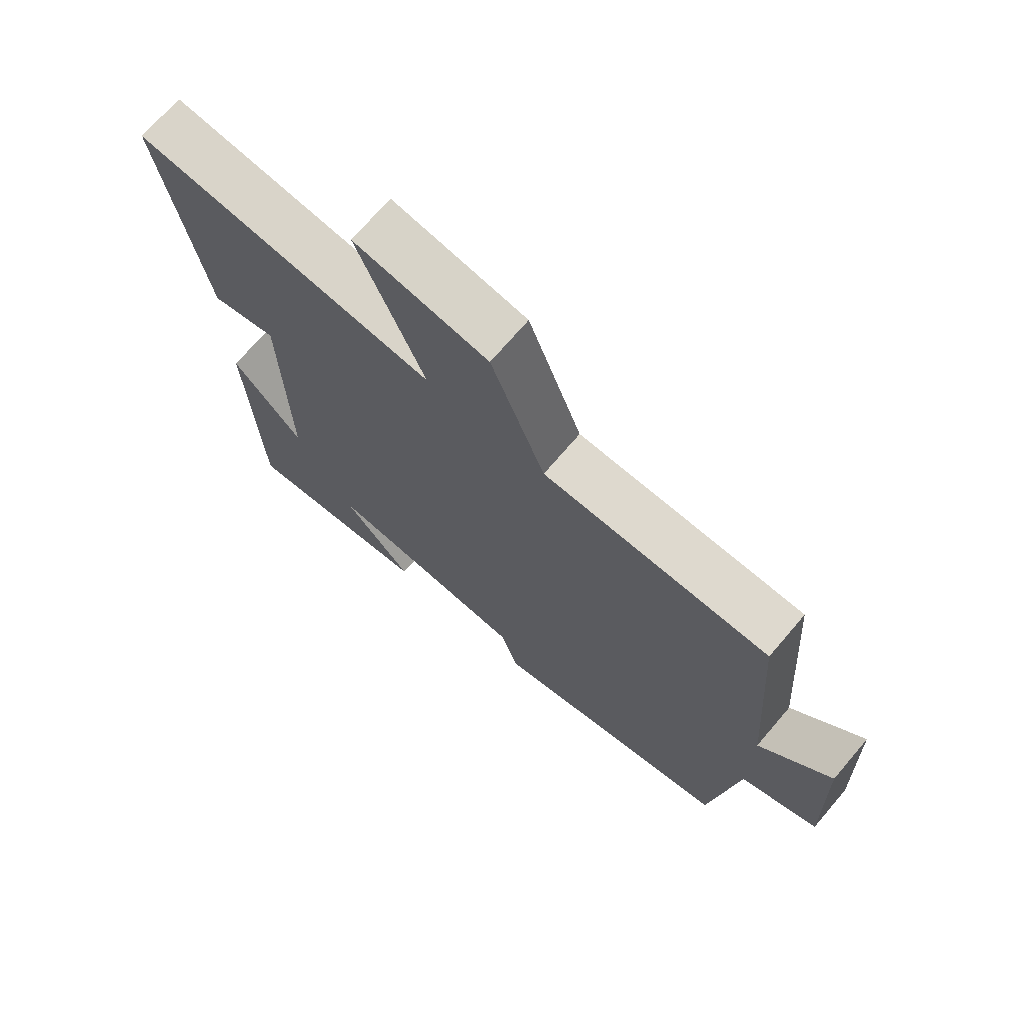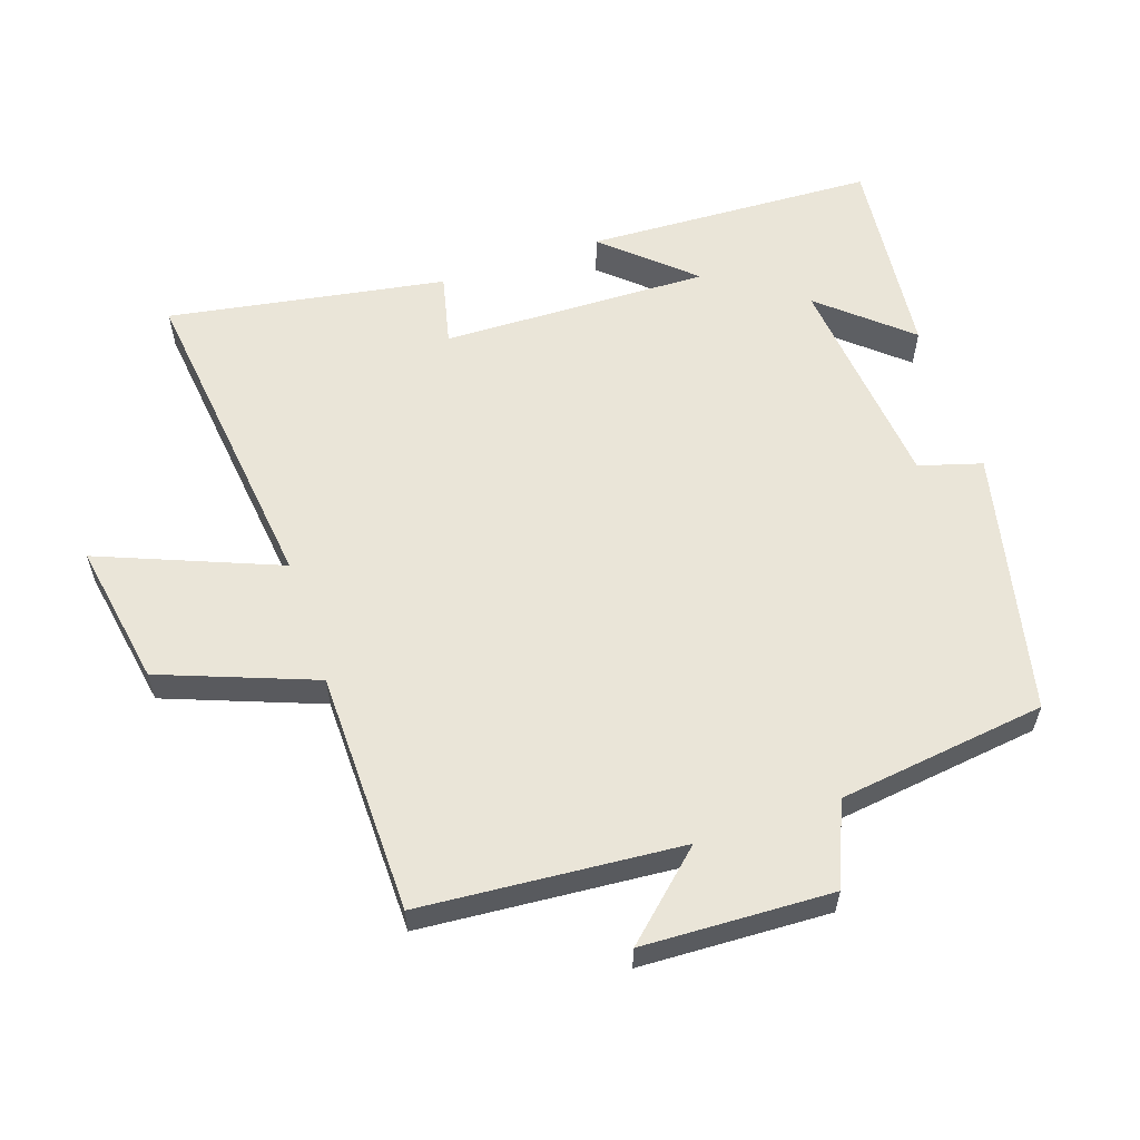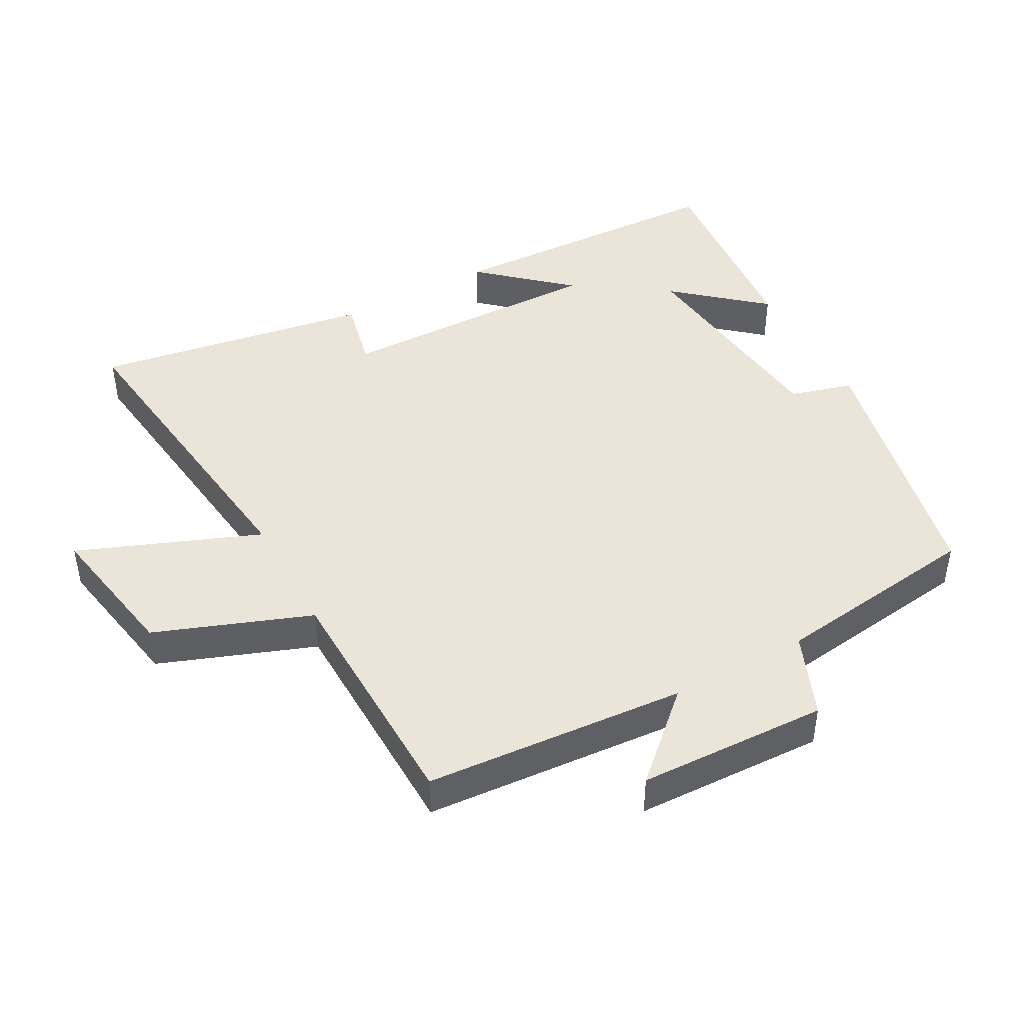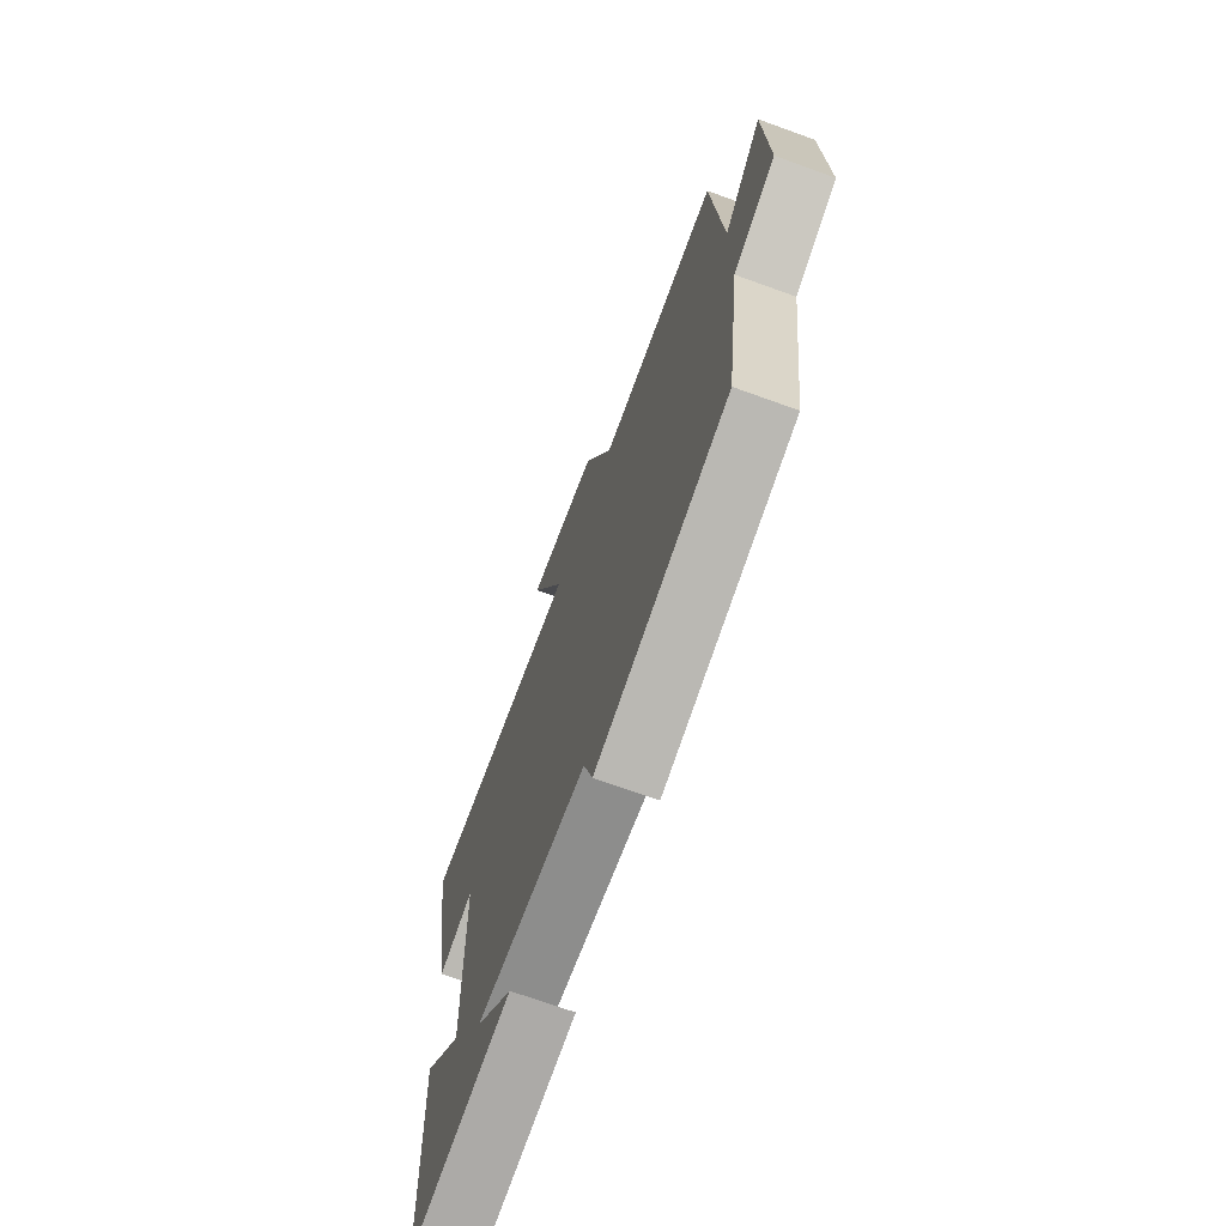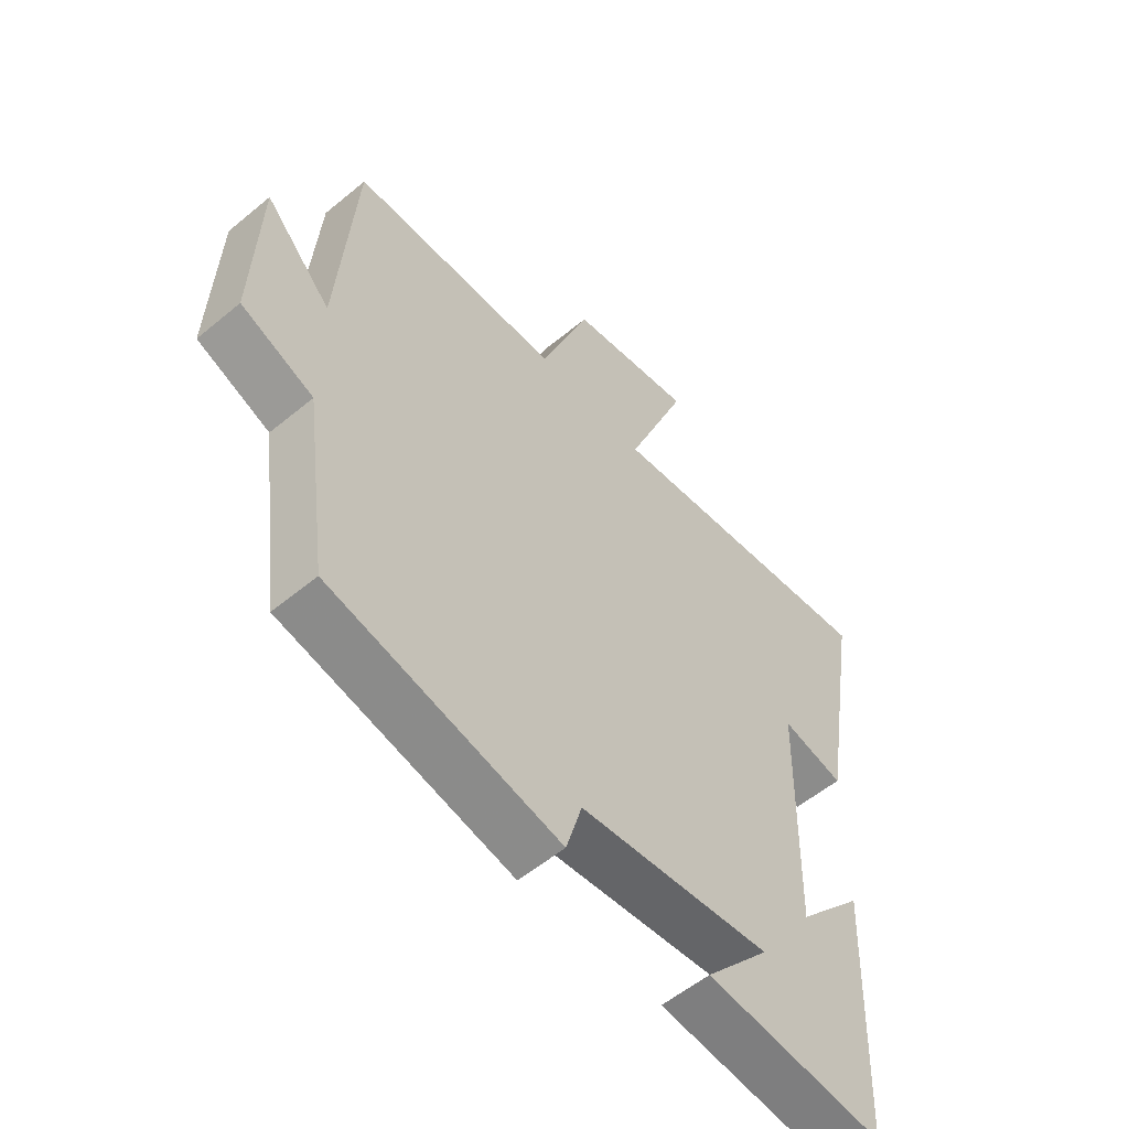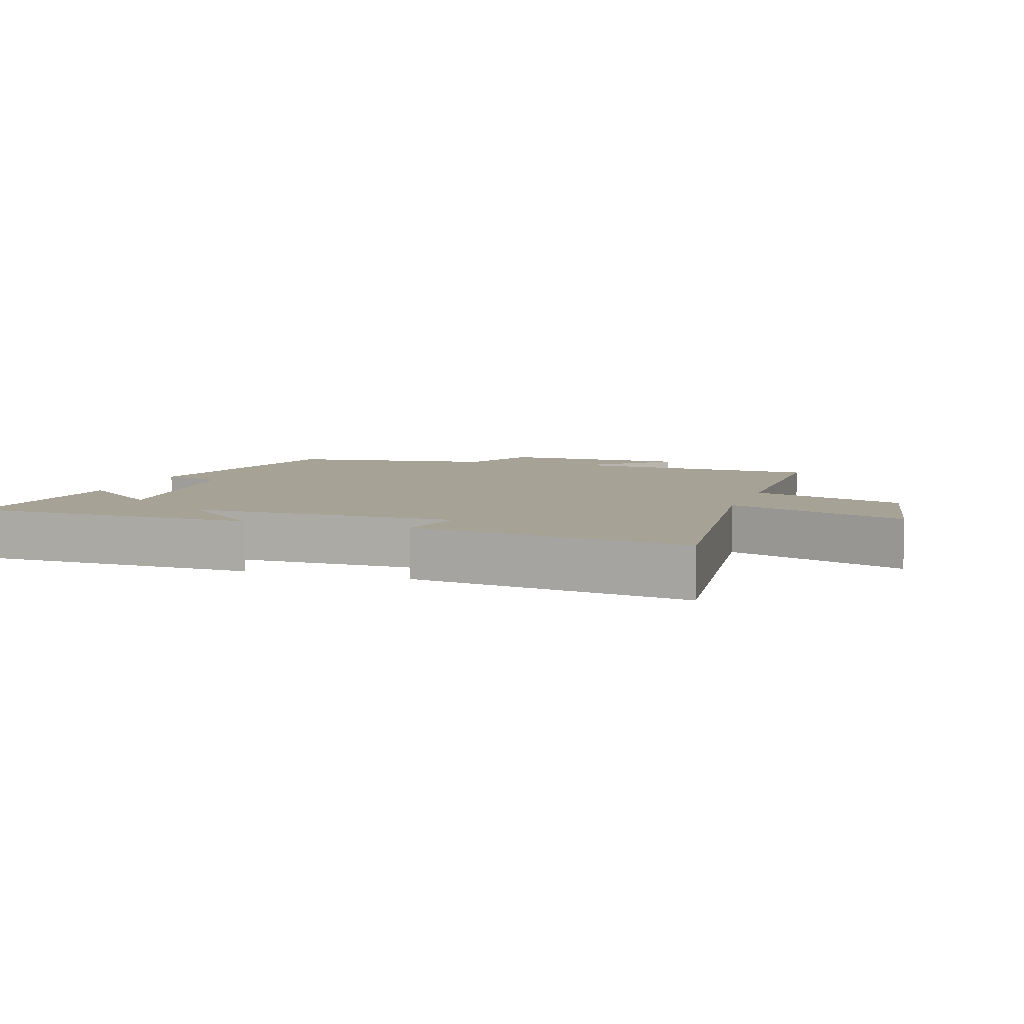
<metadata>
{"format":"obj","ext":"obj","renderer":"f3d","projection":"perspective","resolution":1024,"background":"white","views":[{"elev":71.1,"azim":40.5,"up":"+Z"},{"elev":58.8,"azim":71.6,"up":"+Y"},{"elev":44.7,"azim":61.3,"up":"+Y"},{"elev":-70.7,"azim":70.1,"up":"+Z"},{"elev":-55.9,"azim":131.0,"up":"+Z"},{"elev":6.3,"azim":-71.9,"up":"+Y"}]}
</metadata>
<code>
v 0.471 0.07 0.493
v 0.5 0.07 0.105
v 0.614 0.07 0.228
v 0.624 0.07 -0.054
v 0.5 0.07 -0.105
v 0.458 0.07 -0.415
v 0.066 0.07 -0.5
v 0.039 0.07 -0.407
v -0.289 0.07 -0.371
v -0.178 0.07 -0.5
v -0.483 0.07 -0.529
v -0.5 0.07 -0.099
v -0.386 0.07 -0.227
v -0.394 0.07 0.171
v -0.5 0.07 0.147
v -0.568 0.07 0.559
v -0.084 0.07 0.5
v -0.19 0.07 0.768
v 0.024 0.07 0.73
v 0.11 0.07 0.5
v 0.471 0 0.493
v 0.5 0 0.105
v 0.614 0 0.228
v 0.624 0 -0.054
v 0.5 0 -0.105
v 0.458 0 -0.415
v 0.066 0 -0.5
v 0.039 0 -0.407
v -0.289 0 -0.371
v -0.178 0 -0.5
v -0.483 0 -0.529
v -0.5 0 -0.099
v -0.386 0 -0.227
v -0.394 0 0.171
v -0.5 0 0.147
v -0.568 0 0.559
v -0.084 0 0.5
v -0.19 0 0.768
v 0.024 0 0.73
v 0.11 0 0.5
f 17 18 19 20
f 17 20 1 2
f 14 15 16 17
f 13 14 17 2
f 11 12 13
f 9 10 11
f 9 11 13
f 8 9 13 2
f 5 6 7 8
f 2 3 4 5
f 2 5 8
f 40 39 38 37
f 22 21 40 37
f 37 36 35 34
f 22 37 34 33
f 33 32 31
f 31 30 29
f 33 31 29
f 22 33 29 28
f 28 27 26 25
f 25 24 23 22
f 28 25 22
f 1 21 22 2
f 2 22 23 3
f 3 23 24 4
f 4 24 25 5
f 5 25 26 6
f 6 26 27 7
f 7 27 28 8
f 8 28 29 9
f 9 29 30 10
f 10 30 31 11
f 11 31 32 12
f 12 32 33 13
f 13 33 34 14
f 14 34 35 15
f 15 35 36 16
f 16 36 37 17
f 17 37 38 18
f 18 38 39 19
f 19 39 40 20
f 20 40 21 1

</code>
